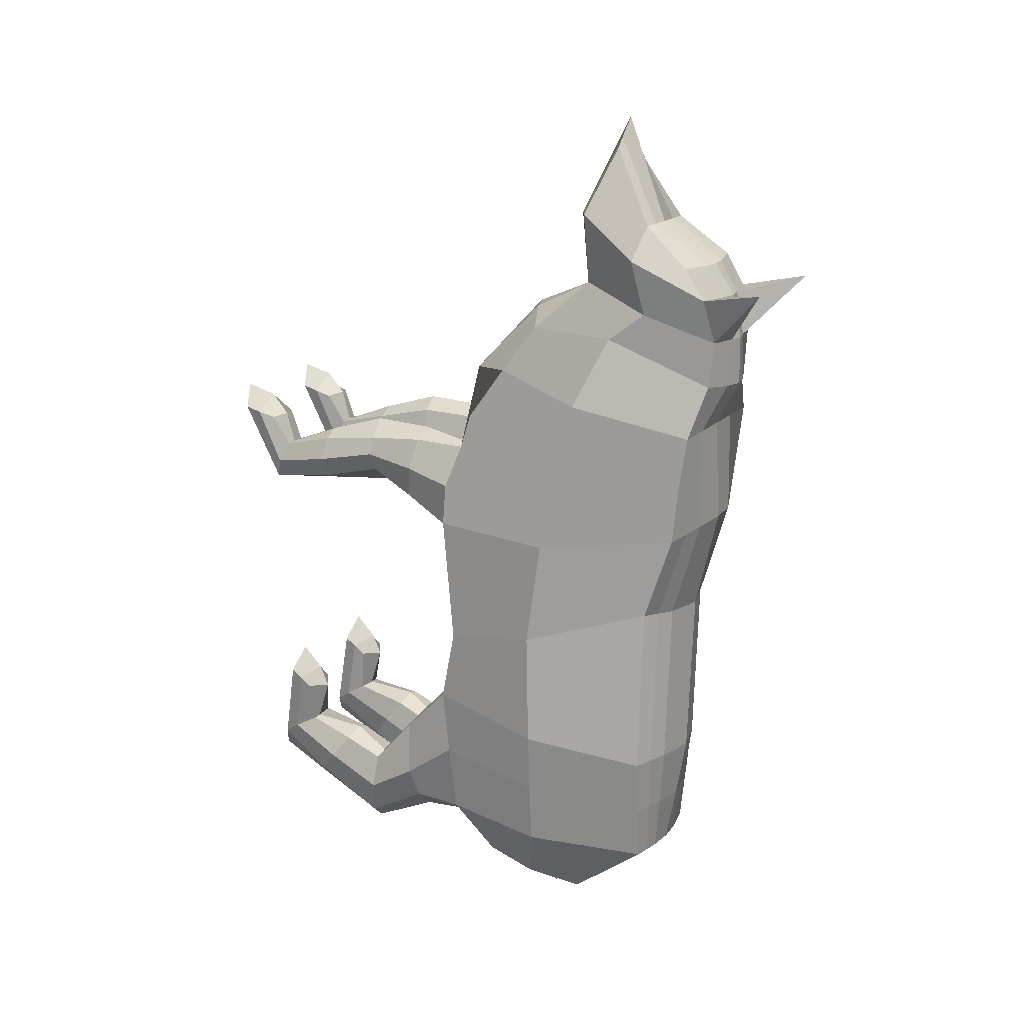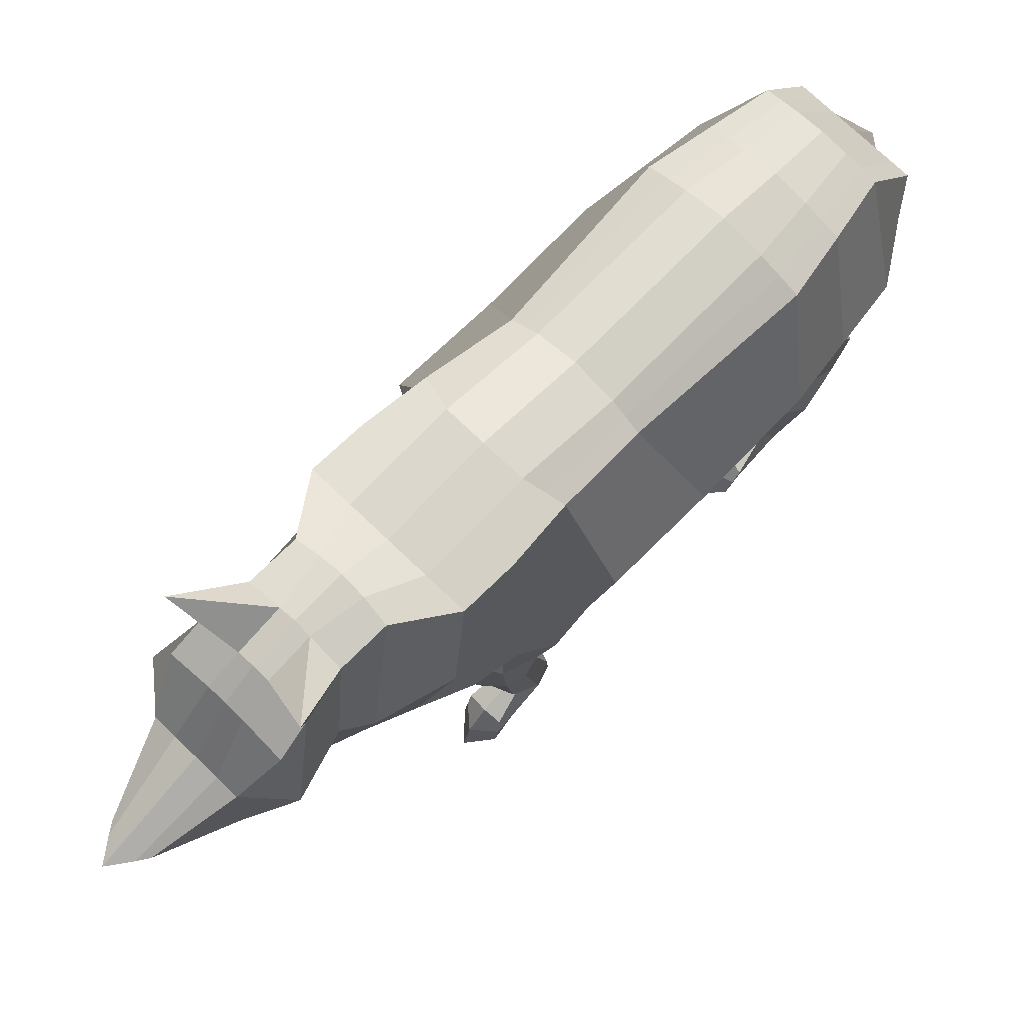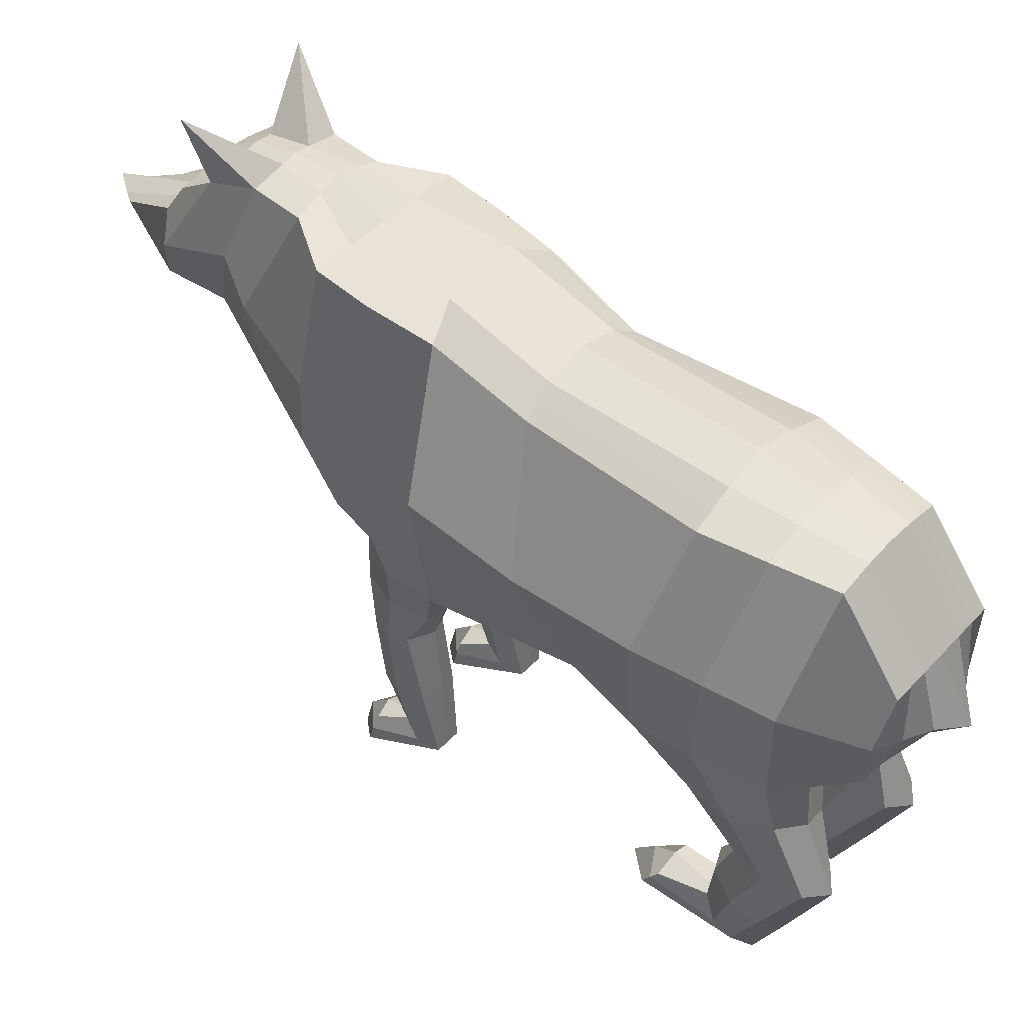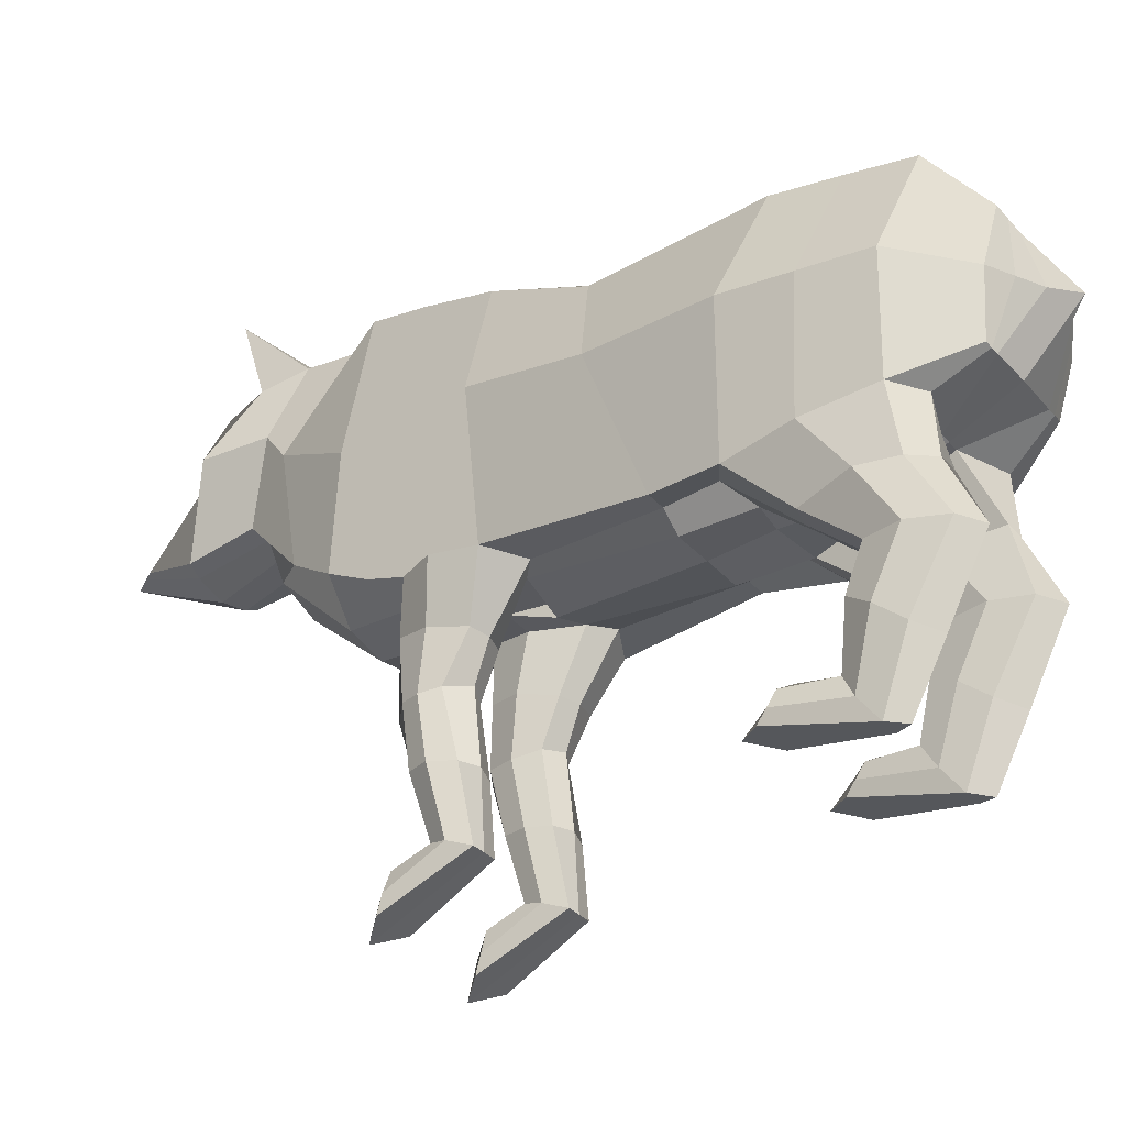
<metadata>
{"format":"obj","ext":"obj","renderer":"f3d","projection":"perspective","resolution":1024,"background":"white","views":[{"elev":17.0,"azim":117.7,"up":"+Z"},{"elev":73.0,"azim":43.8,"up":"+Y"},{"elev":45.1,"azim":129.6,"up":"+Y"},{"elev":-33.6,"azim":124.6,"up":"+Y"}]}
</metadata>
<code>
o Cube
v -0.8359 -0.3595 -0.5919
v -0.713 2.046 0.02855
v -1.034 -0.3701 0.8601
v -0.7764 2.381 0.9641
v -0.9646 -0.437 -1.306
v -0.8322 2.045 -1.766
v -0.9703 -0.2649 -2.712
v -0.5976 2.009 -2.997
v -0.598 0.03649 -3.377
v -0.6092 1.212 -3.587
v -0.8359 2.56 2.173
v -0.6815 0.2226 2.662
v -0.4996 2.647 2.685
v -0.5522 0.5651 3.159
v -0.4996 2.703 3.181
v -0.4898 1.194 3.72
v -0.5803 2.596 3.641
v -0.4601 1.116 4.448
v -0.6072 2.389 3.972
v -0.2229 1.412 5.166
v -0.8359 -0.2348 1.748
v -0.8359 -0.2348 1.748
v -0.4179 2.263 0.02855
v -0.4161 2.209 -1.76
v -0.4179 0.5401 3.387
v -0.2648 1.194 3.72
v -0.4179 2.56 2.173
v -0.4179 2.573 1.083
v -0.4179 -0.3631 0.8303
v -0.4179 -0.2195 2.614
v -0.1166 -0.2499 -2.729
v -0.4179 -0.5205 -1.318
v -0.1623 2.687 3.63
v -0.1648 2.774 3.172
v -0.4179 -0.5105 -0.5919
v -0.2599 2.068 -2.997
v -0.318 1.039 4.458
v -0.2409 2.765 2.665
v -0.2344 1.21 -3.586
v -0.4173 0.03529 -3.377
v -0.1526 1.425 5.273
v -0.1892 2.48 3.961
v -0.4179 -0.2348 1.748
v -0.4179 -0.3631 0.8303
v -0.4179 -0.2348 1.748
v -0.8359 -1.419 1.712
v -0.8359 -1.397 1.331
v -0.4179 -1.384 1.266
v -0.4179 -1.416 1.773
v -0.7399 -2.678 1.469
v -0.763 -2.831 1.052
v -0.4898 -2.83 1.052
v -0.4819 -2.676 1.468
v -0.8043 -2.848 1.788
v -0.8359 -3.206 1.885
v -0.418 -3.206 1.885
v -0.418 -2.848 1.788
v -0.8359 -1.451 -2.381
v -0.8359 -1.513 -3.105
v -0.4179 -1.513 -3.105
v -0.4179 -1.48 -2.393
v -0.7316 -2.434 -2.09
v -0.7087 -2.881 -2.37
v -0.5122 -2.881 -2.37
v -0.418 -2.442 -2.08
v -0.8359 -2.433 -1.624
v -0.8359 -2.675 -1.448
v -0.4179 -2.675 -1.448
v -0.4179 -2.433 -1.624
v -1.277 0.8431 -0.2817
v -1.277 1.006 0.8415
v -1.275 0.8846 -1.503
v -1.114 0.8494 -2.824
v -0.7167 0.6251 -3.482
v -0.2194 0.6171 -3.739
v -0.9174 1.21 2.398
v -0.7754 1.582 3.164
v -0.6828 1.949 3.45
v -0.8359 1.856 4.045
v -0.4609 1.877 4.374
v -0.2369 1.877 4.374
v -0.8359 0.3216 0.8359
v -0.8359 2.473 1.621
v -1.074 -0.3116 1.326
v -0.8359 -0.1184 2.121
v -0.8359 1.691 0.847
v -1.277 1.051 1.605
v -0.7224 3.276 3.773
v -1.012 -0.3318 -1.987
v -0.7111 2.032 -2.393
v -0.3327 2.143 -2.394
v -0.3331 -0.344 -2.018
v -0.922 -1.47 -2.738
v -0.36 -1.472 -2.746
v -0.7915 -2.669 -2.215
v -0.418 -2.669 -2.215
v -0.8359 -2.554 -1.536
v -0.4179 -2.554 -1.536
v -1.194 0.867 -2.163
v -0.4179 -0.9874 -1.862
v -0.8359 -0.9874 -1.862
v -0.4179 -0.8428 -2.951
v -0.8359 -0.8687 -2.754
v -0.9788 -0.9151 -2.406
v -0.3109 -0.9151 -2.406
v -0.4179 -2.24 -2.691
v -0.4179 -1.871 -2.212
v -0.8359 -2.24 -2.691
v -0.8359 -1.871 -2.212
v -0.9221 -2.055 -2.452
v -0.3571 -2.055 -2.452
v -0.3078 -0.3095 1.333
v -0.8965 -1.431 1.521
v -0.3556 -1.428 1.52
v -0.8359 -2.756 1.261
v -0.4179 -2.756 1.26
v -0.8359 -3.027 1.836
v -0.418 -3.027 1.836
v -0.8359 -0.9404 1.074
v -0.4179 -0.941 1.095
v -0.4179 -0.8106 1.76
v -0.8359 -0.8106 1.76
v -0.9352 -0.8758 1.428
v -0.2905 -0.8758 1.428
v -0.4179 -2.108 1.159
v -0.4179 -2.064 1.618
v -0.8359 -2.108 1.159
v -0.8359 -2.063 1.622
v -0.9358 -2.086 1.388
v -0.3556 -2.086 1.388
v -0.5655 2.154 0.02855
v -0.6269 -0.3631 0.6507
v -0.6269 -0.2519 -2.916
v -0.6269 -0.3595 -0.5919
v -0.4218 1.211 -3.587
v -0.6269 -0.2348 1.748
v -0.6269 -0.2348 1.748
v -0.6238 2.127 -1.764
v -0.5972 2.477 1.021
v -0.6269 -0.3146 -1.102
v -0.4287 2.039 -2.997
v -0.5076 0.03589 -3.377
v -0.6269 -1.351 1.171
v -0.6269 -1.443 1.898
v -0.6269 -2.831 1.052
v -0.6269 -2.678 1.469
v -0.6269 -3.3 2.112
v -0.6269 -2.773 1.809
v -0.6269 -1.546 -3.269
v -0.6269 -1.48 -2.369
v -0.6269 -2.923 -2.55
v -0.6269 -2.435 -2.088
v -0.6269 -2.619 -1.203
v -0.6269 -2.297 -1.655
v -0.468 0.6211 -3.611
v -0.6269 -2.399 -1.428
v -0.5219 2.087 -2.393
v -0.6269 -0.8428 -2.951
v -0.6269 -0.9935 -1.816
v -0.6269 -1.839 -2.128
v -0.6269 -2.311 -2.876
v -0.6269 -2.967 2.026
v -0.6269 -0.7982 1.87
v -0.6269 -0.9469 1.034
v -0.6269 -2.086 1.699
v -0.6269 -2.09 1.094
v 0 -0.5078 -0.5919
v 0 2.371 0.02855
v 0 -0.514 0.8304
v -0 2.619 1.094
v 0 -0.453 -1.223
v 0.000526 2.309 -1.756
v -0 -0.2499 -2.729
v 0.01364 2.087 -2.997
v 0.000258 0.04443 -3.378
v 0.008835 1.208 -3.586
v 0 -0.3062 2.604
v -0 2.56 2.173
v 0 0.373 3.369
v -0 2.81 2.657
v -0 1.194 3.72
v -0 2.808 3.168
v -0 0.9563 4.457
v -0 2.708 3.628
v -0 1.451 5.484
v -0 2.494 3.959
v 0.8359 -0.3595 -0.5919
v 0.713 2.046 0.02855
v 1.034 -0.3701 0.8601
v 0.7764 2.381 0.9641
v 0.9646 -0.437 -1.306
v 0.8396 2.041 -1.765
v 0.9703 -0.2649 -2.712
v 0.6238 2.001 -2.994
v 0.5991 0.02852 -3.375
v 0.6269 1.204 -3.585
v 0.8359 2.56 2.173
v 0.6815 0.2226 2.662
v 0.4996 2.647 2.685
v 0.5522 0.5651 3.159
v 0.4996 2.703 3.181
v 0.4898 1.194 3.72
v 0.5803 2.596 3.641
v 0.4601 1.116 4.448
v 0.6072 2.389 3.972
v 0.2229 1.412 5.166
v 0 -0.3547 1.761
v 0.8359 -0.2348 1.748
v 0 -0.2348 1.748
v 0 -0.3631 0.8303
v 0.8359 -0.2348 1.748
v 0.4179 2.263 0.02855
v 0.4198 2.208 -1.76
v 0.4179 0.5401 3.387
v 0.2648 1.194 3.72
v 0.4179 2.56 2.173
v 0.4179 2.573 1.083
v 0.4179 -0.3631 0.8303
v 0.4179 -0.2195 2.614
v 0.1166 -0.2499 -2.729
v 0.4179 -0.5205 -1.318
v 0.1623 2.687 3.63
v 0.1648 2.774 3.172
v 0.4179 -0.5105 -0.5919
v 0.2869 2.065 -2.996
v 0.318 1.039 4.458
v 0.2409 2.765 2.665
v 0.252 1.207 -3.586
v 0.4185 0.02973 -3.375
v 0.1526 1.425 5.273
v 0.1892 2.48 3.961
v 0.4179 -0.2348 1.748
v 0.4179 -0.3631 0.8303
v 0.4179 -0.2348 1.748
v 0.8359 -1.419 1.712
v 0.8359 -1.397 1.331
v 0.4179 -1.384 1.266
v 0.4179 -1.416 1.773
v 0.7399 -2.678 1.469
v 0.763 -2.831 1.052
v 0.4898 -2.83 1.052
v 0.4819 -2.676 1.468
v 0.8043 -2.848 1.788
v 0.8359 -3.206 1.885
v 0.4179 -3.206 1.885
v 0.4179 -2.848 1.788
v 0.8359 -1.451 -2.381
v 0.8359 -1.513 -3.105
v 0.4179 -1.513 -3.105
v 0.4179 -1.48 -2.393
v 0.7316 -2.434 -2.09
v 0.7087 -2.881 -2.37
v 0.5122 -2.881 -2.37
v 0.4179 -2.442 -2.08
v 0.8359 -2.433 -1.624
v 0.8359 -2.675 -1.448
v 0.4179 -2.675 -1.448
v 0.4179 -2.433 -1.624
v 0.005498 0.6118 -3.944
v 1.277 0.8431 -0.2817
v 1.277 1.006 0.8415
v 1.28 0.8677 -1.498
v 1.124 0.8345 -2.819
v 0.7261 0.6155 -3.48
v 0.2297 0.6141 -3.738
v -0 1.877 4.374
v 0.9174 1.21 2.398
v 0.7754 1.582 3.164
v 0.6828 1.949 3.45
v 0.8359 1.856 4.045
v 0.4609 1.877 4.374
v 0.2369 1.877 4.374
v 0.8359 0.3216 0.8359
v 0.8359 2.473 1.621
v 1.074 -0.3116 1.326
v 0.8359 -0.1184 2.121
v 0.8359 1.691 0.847
v 1.277 1.051 1.605
v 0.7224 3.276 3.773
v -0 -0.4883 -2.037
v 1.012 -0.3318 -1.987
v 0.01331 2.201 -2.395
v 0.7354 2.022 -2.39
v 0.3585 2.138 -2.393
v 0.3331 -0.344 -2.018
v 0.922 -1.47 -2.738
v 0.36 -1.472 -2.746
v 0.7915 -2.669 -2.215
v 0.4179 -2.669 -2.215
v 0.8359 -2.554 -1.536
v 0.4179 -2.554 -1.536
v 1.202 0.8511 -2.158
v 0.4179 -0.9874 -1.862
v 0.8359 -0.9874 -1.862
v 0.4179 -0.8428 -2.951
v 0.8359 -0.8687 -2.754
v 0.9788 -0.9151 -2.406
v 0.3109 -0.9151 -2.406
v 0.4179 -2.24 -2.691
v 0.4179 -1.871 -2.212
v 0.8359 -2.24 -2.691
v 0.8359 -1.871 -2.212
v 0.9221 -2.055 -2.452
v 0.3571 -2.055 -2.452
v 0 -0.3093 1.333
v 0 -0.3093 1.333
v 0.3078 -0.3095 1.333
v 0.8965 -1.431 1.521
v 0.3556 -1.428 1.52
v 0.8359 -2.756 1.261
v 0.4179 -2.756 1.26
v 0.8359 -3.027 1.836
v 0.4179 -3.027 1.836
v 0.8359 -0.9404 1.074
v 0.4179 -0.941 1.095
v 0.4179 -0.8106 1.76
v 0.8359 -0.8106 1.76
v 0.9352 -0.8758 1.428
v 0.2905 -0.8758 1.428
v 0.4179 -2.108 1.159
v 0.4179 -2.064 1.618
v 0.8359 -2.108 1.159
v 0.8359 -2.063 1.622
v 0.9358 -2.086 1.388
v 0.3556 -2.086 1.388
v 0.5655 2.154 0.02855
v 0.6269 -0.3631 0.6507
v 0.6269 -0.2519 -2.916
v 0.6269 -0.3595 -0.5919
v 0.4395 1.205 -3.585
v 0.6269 -0.2348 1.748
v 0.6269 -0.2348 1.748
v 0.6301 2.125 -1.763
v 0.5972 2.477 1.021
v 0.6269 -0.3146 -1.102
v 0.4553 2.033 -2.995
v 0.5088 0.02913 -3.375
v 0.6269 -1.351 1.171
v 0.6269 -1.443 1.898
v 0.6269 -2.831 1.052
v 0.6269 -2.678 1.469
v 0.6269 -3.3 2.112
v 0.6269 -2.773 1.809
v 0.6269 -1.546 -3.269
v 0.6269 -1.48 -2.369
v 0.6269 -2.923 -2.55
v 0.6269 -2.435 -2.088
v 0.6269 -2.619 -1.203
v 0.6269 -2.297 -1.655
v 0.4779 0.6148 -3.609
v 0.6269 -2.399 -1.428
v 0.547 2.08 -2.391
v 0.6269 -0.8428 -2.951
v 0.6269 -0.9935 -1.816
v 0.6269 -1.839 -2.128
v 0.6269 -2.311 -2.876
v 0.6269 -2.967 2.026
v 0.6269 -0.7982 1.87
v 0.6269 -0.9469 1.034
v 0.6269 -2.086 1.699
v 0.6269 -2.09 1.094
f 71 70 1 3 82
f 70 72 5 1
f 99 73 7 89
f 73 74 9 7
f 3 84 21 85 12 76 11 83 4 86 71 82
f 76 77 13 11
f 77 78 15 13
f 78 79 17 15
f 79 80 19 17
f 138 6 2 131
f 26 16 14 25
f 28 139 4 83 11 27
f 159 150 61 100
f 33 88 17
f 132 3 1 134
f 157 90 6 138
f 37 18 16 26
f 27 11 13 38
f 155 74 10 135
f 81 80 20 41
f 131 2 4 139
f 25 14 12 30
f 133 7 9 142
f 33 17 19 42
f 135 10 8 141
f 41 20 18 37
f 134 1 5 140
f 38 13 15 34
f 30 12 85 21 136 43
f 164 143 47 119
f 43 45 209 207
f 136 137 45 43
f 169 210 44 29
f 306 112 44 210
f 177 30 43 207
f 180 38 34 182
f 167 35 32 171
f 185 41 37 183
f 176 39 36 174
f 184 33 42 186
f 173 31 40 175
f 179 25 30 177
f 168 23 28 170
f 266 81 41 185
f 259 75 39 176
f 178 27 38 180
f 183 37 26 181
f 282 91 24 172
f 169 29 35 167
f 182 34 33 184
f 280 92 31 173
f 170 28 27 178
f 181 26 25 179
f 172 24 23 168
f 130 116 52 125
f 124 114 48 120
f 163 144 49 121
f 123 113 46 122
f 145 147 55 51
f 166 145 51 127
f 165 146 53 126
f 129 115 50 128
f 162 117 55 147
f 146 148 57 53
f 115 117 54 50
f 116 118 56 52
f 111 96 64 106
f 105 94 60 102
f 158 149 59 103
f 104 93 58 101
f 152 154 69 65
f 161 151 63 108
f 160 152 65 107
f 110 95 62 109
f 156 97 67 153
f 95 97 66 62
f 96 98 68 64
f 151 153 67 63
f 175 40 75 259
f 142 9 74 155
f 8 10 74 73
f 90 8 73 99
f 2 6 72 70
f 4 2 70 71 86
f 186 42 81 266
f 42 19 80 81
f 18 20 80 79
f 16 18 79 78
f 14 16 78 77
f 12 14 77 76
f 6 90 99 72
f 17 88 15
f 34 88 33
f 15 88 34
f 65 69 98 96
f 63 67 97 95
f 154 66 97 156
f 108 63 95 110
f 103 59 93 104
f 100 61 94 105
f 107 65 96 111
f 171 32 92 280
f 174 36 91 282
f 141 8 90 157
f 72 99 89 5
f 32 100 105 92
f 7 103 104 89
f 89 104 101 5
f 133 158 103 7
f 92 105 102 31
f 140 159 100 32
f 61 107 111 94
f 59 108 110 93
f 93 110 109 58
f 150 160 107 61
f 149 161 108 59
f 94 111 106 60
f 53 57 118 116
f 51 55 117 115
f 148 54 117 162
f 127 51 115 129
f 119 47 113 123
f 121 49 114 124
f 126 53 116 130
f 209 45 112 306
f 45 121 124 112
f 3 119 123 84
f 84 123 122 22
f 137 163 121 45
f 112 124 120 44
f 132 164 119 3
f 49 126 130 114
f 47 127 129 113
f 113 129 128 46
f 144 165 126 49
f 143 166 127 47
f 114 130 125 48
f 48 125 166 143
f 46 128 165 144
f 44 120 164 132
f 22 122 163 137
f 57 148 162 118
f 60 106 161 149
f 58 109 160 150
f 5 101 159 140
f 31 102 158 133
f 36 141 157 91
f 69 154 156 98
f 40 142 155 75
f 64 68 153 151
f 98 156 153 68
f 109 62 152 160
f 106 64 151 161
f 62 66 154 152
f 102 60 149 158
f 50 54 148 146
f 118 162 147 56
f 128 50 146 165
f 125 52 145 166
f 52 56 147 145
f 122 46 144 163
f 21 22 137 136
f 29 44 132
f 120 48 143 164
f 35 134 140 32
f 39 135 141 36
f 31 133 142 40
f 23 131 139 28
f 75 155 135 39
f 91 157 138 24
f 29 132 134 35
f 101 58 150 159
f 24 138 131 23
f 84 22 21
f 261 273 189 187 260
f 260 187 191 262
f 292 281 193 263
f 263 193 195 264
f 189 273 261 277 190 274 197 267 198 276 208 275
f 267 197 199 268
f 268 199 201 269
f 269 201 203 270
f 270 203 205 271
f 333 326 188 192
f 215 214 200 202
f 217 216 197 274 190 334
f 354 293 250 345
f 222 203 279
f 327 329 187 189
f 352 333 192 283
f 226 215 202 204
f 216 227 199 197
f 350 330 196 264
f 272 230 206 271
f 326 334 190 188
f 214 219 198 200
f 328 337 195 193
f 222 231 205 203
f 330 336 194 196
f 230 226 204 206
f 329 335 191 187
f 227 223 201 199
f 219 232 331 208 276 198
f 359 314 236 338
f 305 169 210 306
f 232 207 209 234
f 331 232 234 332
f 169 218 233 210
f 306 210 233 307
f 177 207 232 219
f 180 182 223 227
f 167 171 221 224
f 185 183 226 230
f 176 174 225 228
f 184 186 231 222
f 173 175 229 220
f 179 177 219 214
f 168 170 217 212
f 266 185 230 272
f 259 176 228 265
f 178 180 227 216
f 183 181 215 226
f 282 172 213 284
f 169 167 224 218
f 182 184 222 223
f 280 173 220 285
f 170 178 216 217
f 181 179 214 215
f 172 168 212 213
f 325 320 241 311
f 319 315 237 309
f 358 316 238 339
f 318 317 235 308
f 340 240 244 342
f 361 322 240 340
f 360 321 242 341
f 324 323 239 310
f 357 342 244 312
f 341 242 246 343
f 310 239 243 312
f 311 241 245 313
f 304 299 253 289
f 298 295 249 287
f 353 296 248 344
f 297 294 247 286
f 347 254 258 349
f 356 301 252 346
f 355 300 254 347
f 303 302 251 288
f 351 348 256 290
f 288 251 255 290
f 289 253 257 291
f 346 252 256 348
f 175 259 265 229
f 337 350 264 195
f 194 263 264 196
f 283 292 263 194
f 188 260 262 192
f 190 277 261 260 188
f 186 266 272 231
f 231 272 271 205
f 204 270 271 206
f 202 269 270 204
f 200 268 269 202
f 198 267 268 200
f 192 262 292 283
f 203 201 279
f 223 222 279
f 201 223 279
f 254 289 291 258
f 252 288 290 256
f 349 351 290 255
f 301 303 288 252
f 296 297 286 248
f 293 298 287 250
f 300 304 289 254
f 171 280 285 221
f 174 282 284 225
f 336 352 283 194
f 262 191 281 292
f 221 285 298 293
f 193 281 297 296
f 281 191 294 297
f 328 193 296 353
f 285 220 295 298
f 335 221 293 354
f 250 287 304 300
f 248 286 303 301
f 286 247 302 303
f 345 250 300 355
f 344 248 301 356
f 287 249 299 304
f 242 311 313 246
f 240 310 312 244
f 343 357 312 243
f 322 324 310 240
f 314 318 308 236
f 316 319 309 238
f 321 325 311 242
f 209 306 307 234
f 207 305 306 209
f 234 307 319 316
f 189 275 318 314
f 275 211 317 318
f 332 234 316 358
f 307 233 315 319
f 327 189 314 359
f 238 309 325 321
f 236 308 324 322
f 308 235 323 324
f 339 238 321 360
f 338 236 322 361
f 309 237 320 325
f 237 338 361 320
f 235 339 360 323
f 233 327 359 315
f 211 332 358 317
f 246 313 357 343
f 249 344 356 299
f 247 345 355 302
f 191 335 354 294
f 220 328 353 295
f 225 284 352 336
f 258 291 351 349
f 229 265 350 337
f 253 346 348 257
f 291 257 348 351
f 302 355 347 251
f 299 356 346 253
f 251 347 349 255
f 295 353 344 249
f 239 341 343 243
f 313 245 342 357
f 323 360 341 239
f 320 361 340 241
f 241 340 342 245
f 317 358 339 235
f 208 331 332 211
f 218 327 233
f 315 359 338 237
f 224 221 335 329
f 228 225 336 330
f 220 229 337 328
f 212 217 334 326
f 265 228 330 350
f 284 213 333 352
f 218 224 329 327
f 294 354 345 247
f 213 212 326 333
f 275 208 211
l 76 87
l 87 83
l 21 87
l 71 87
l 267 278
l 278 274
l 208 278
l 261 278

</code>
